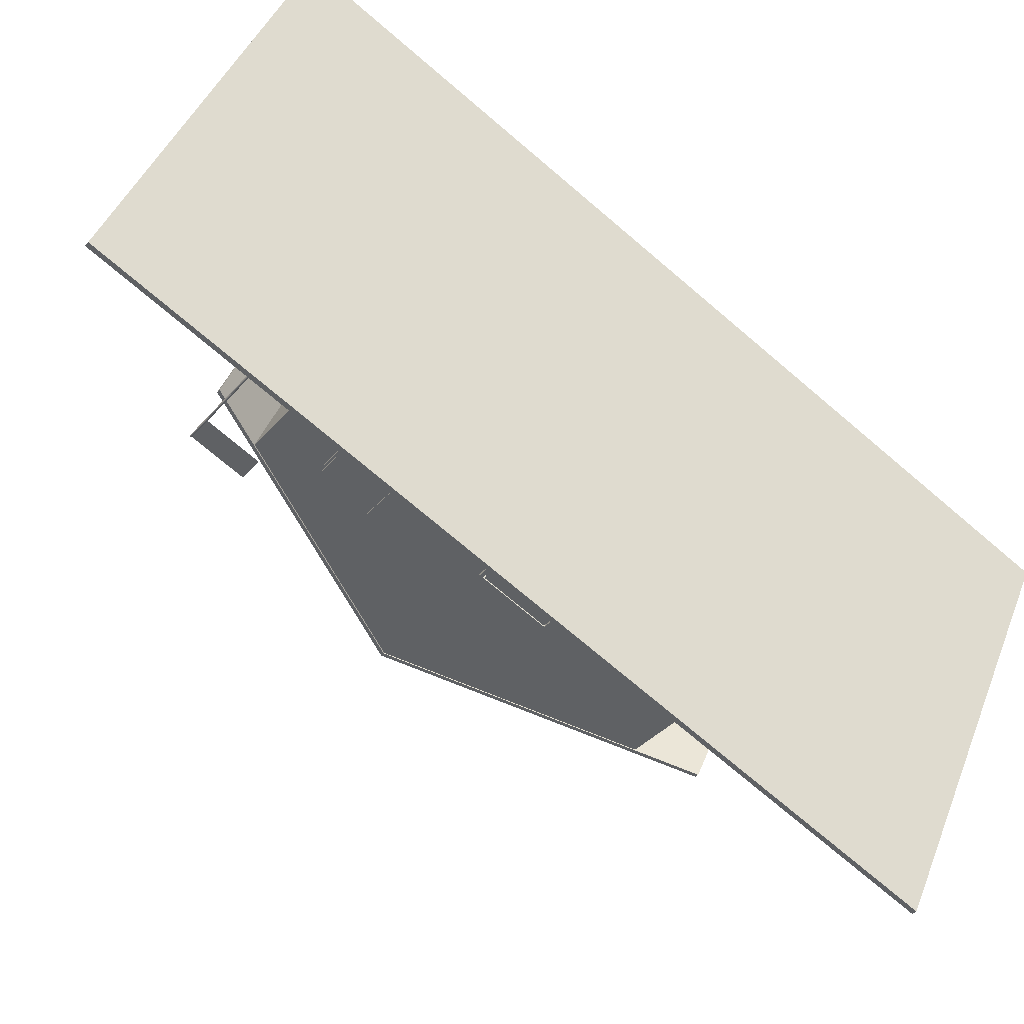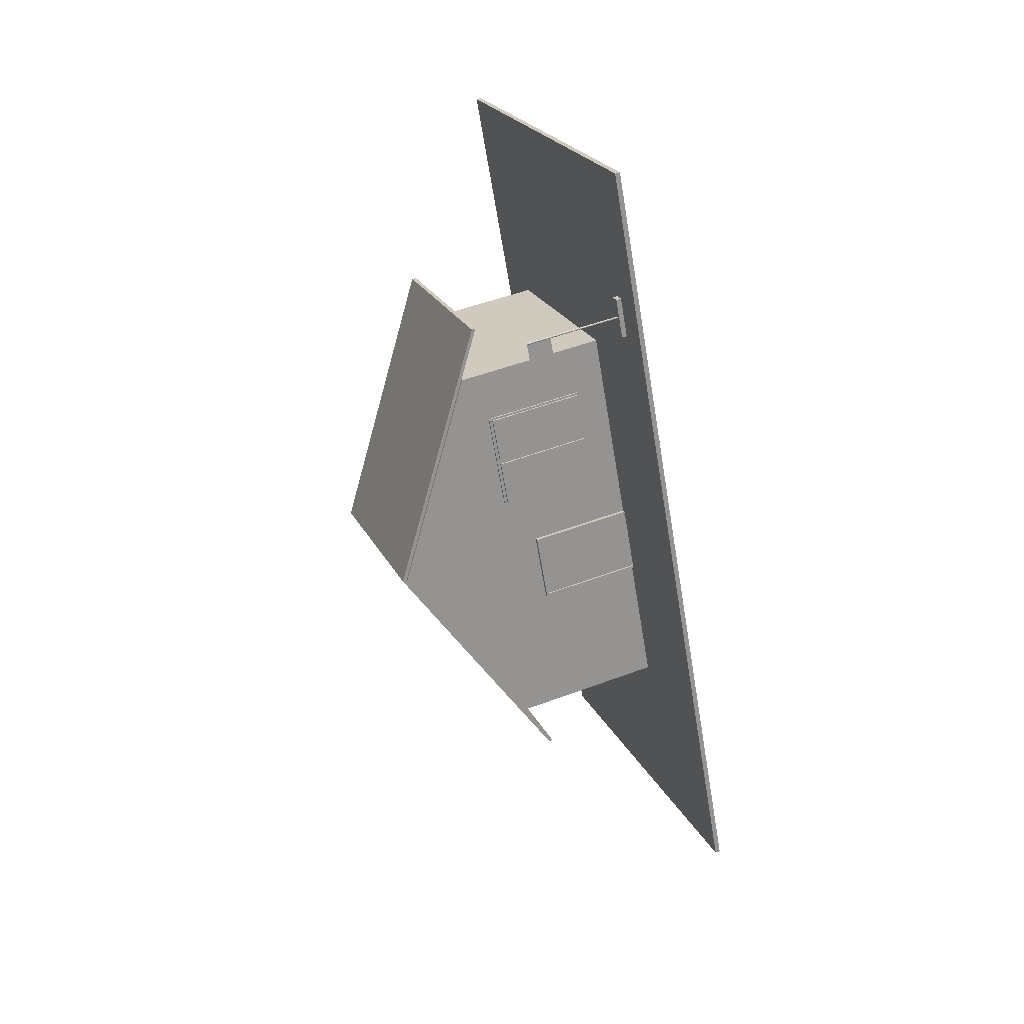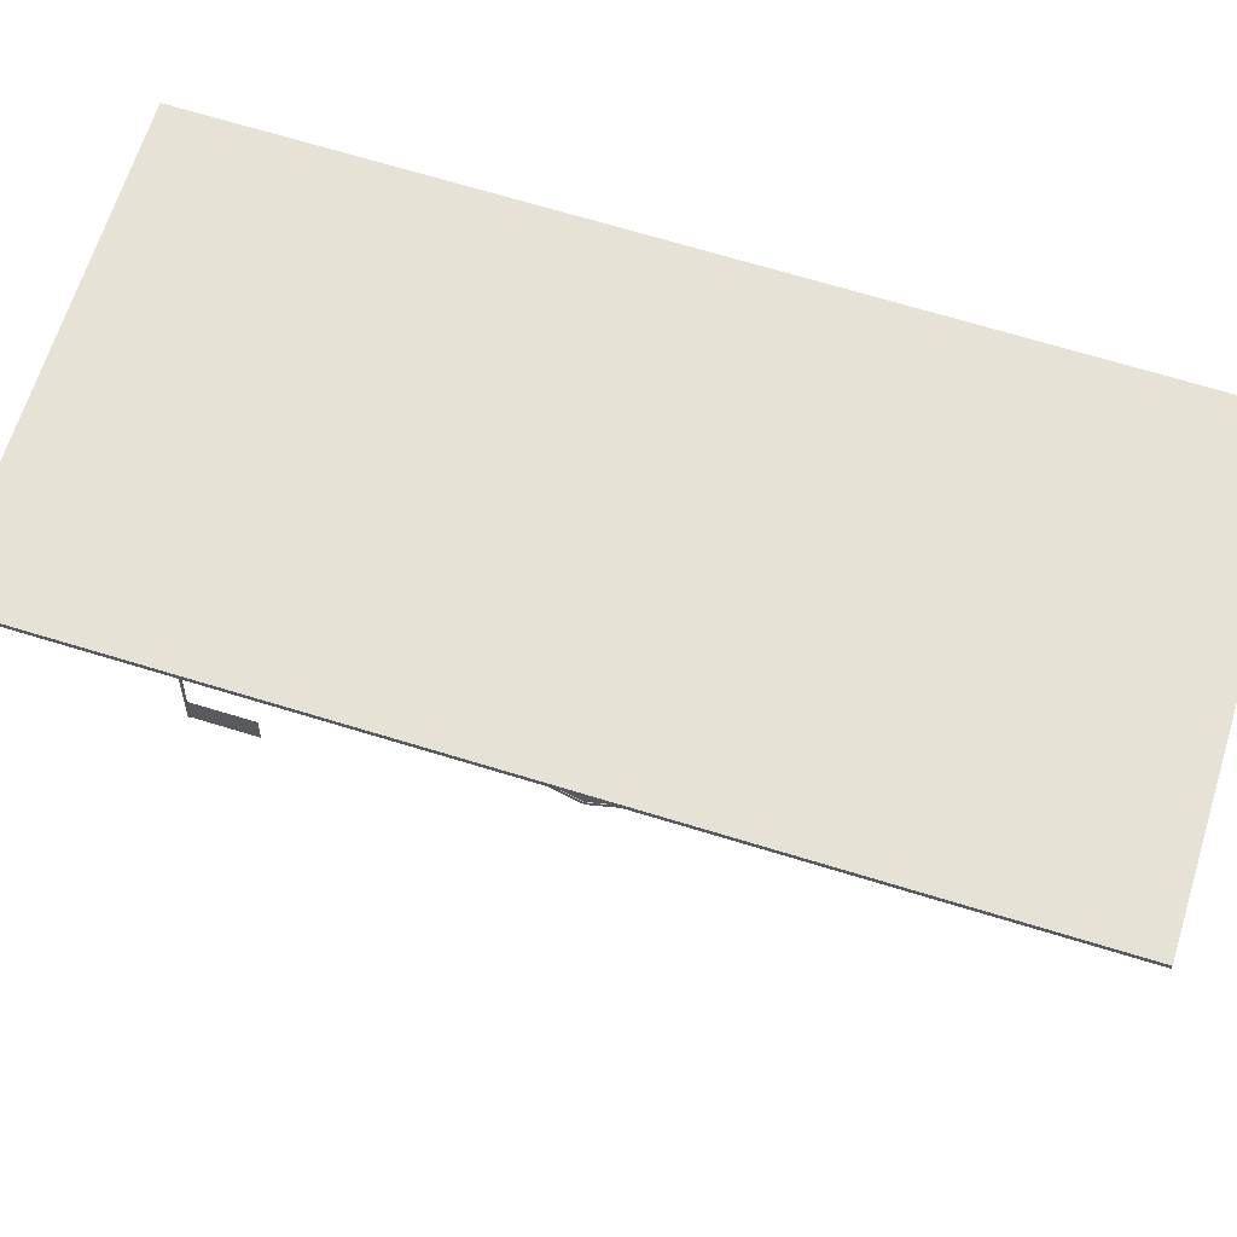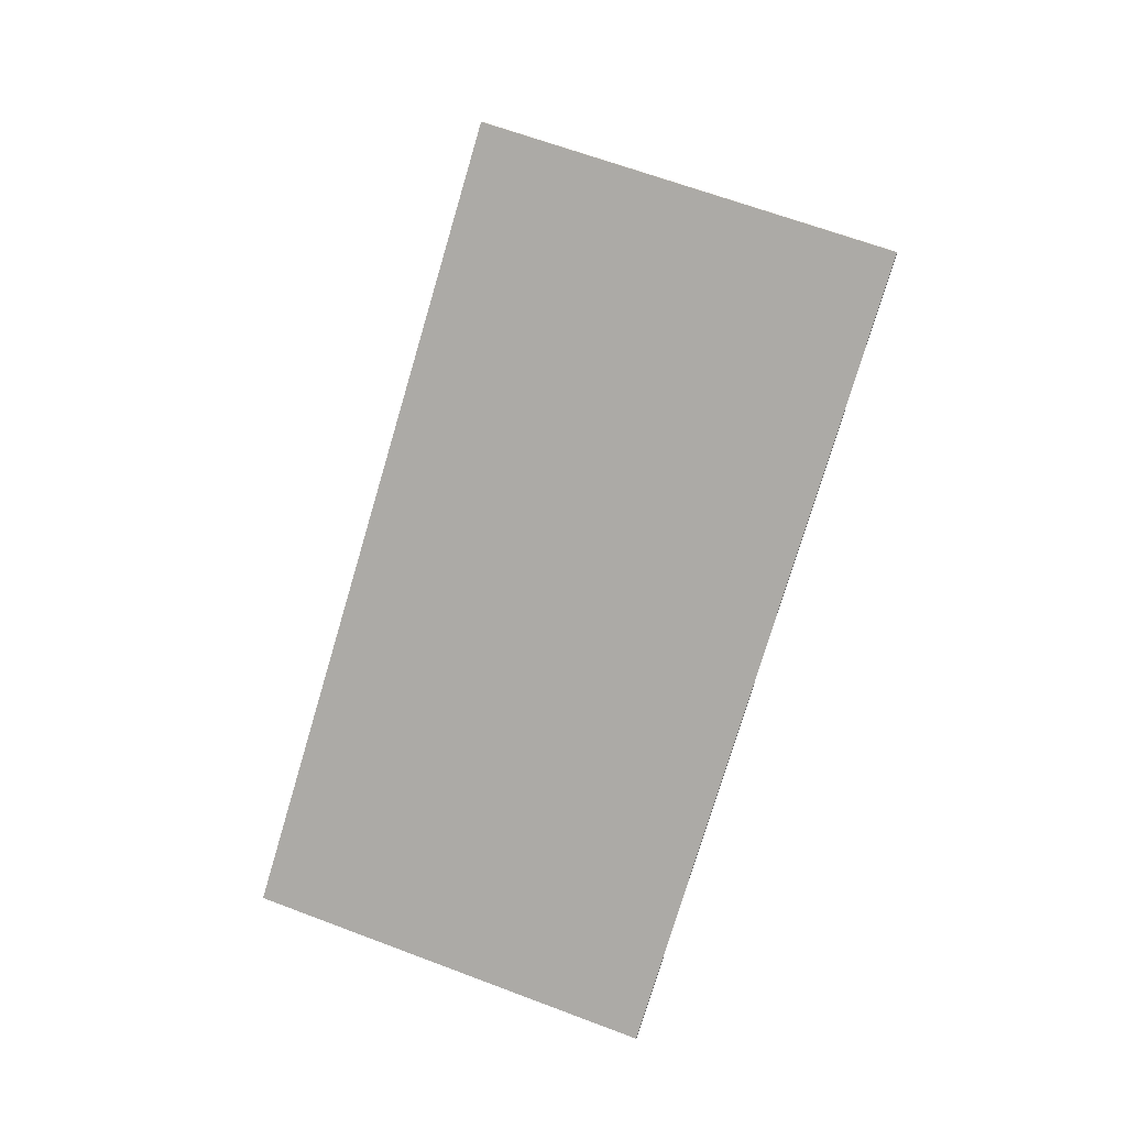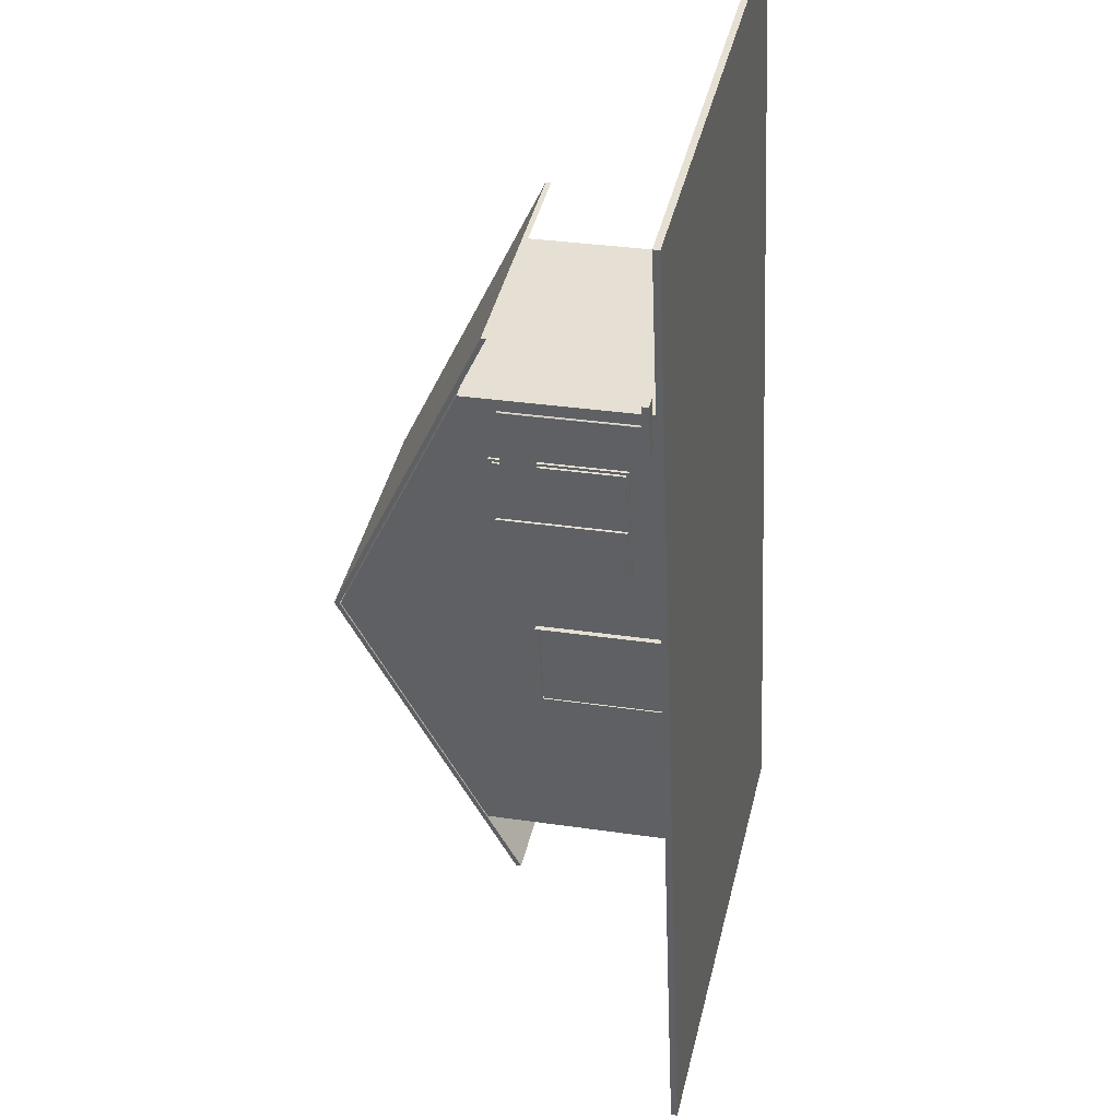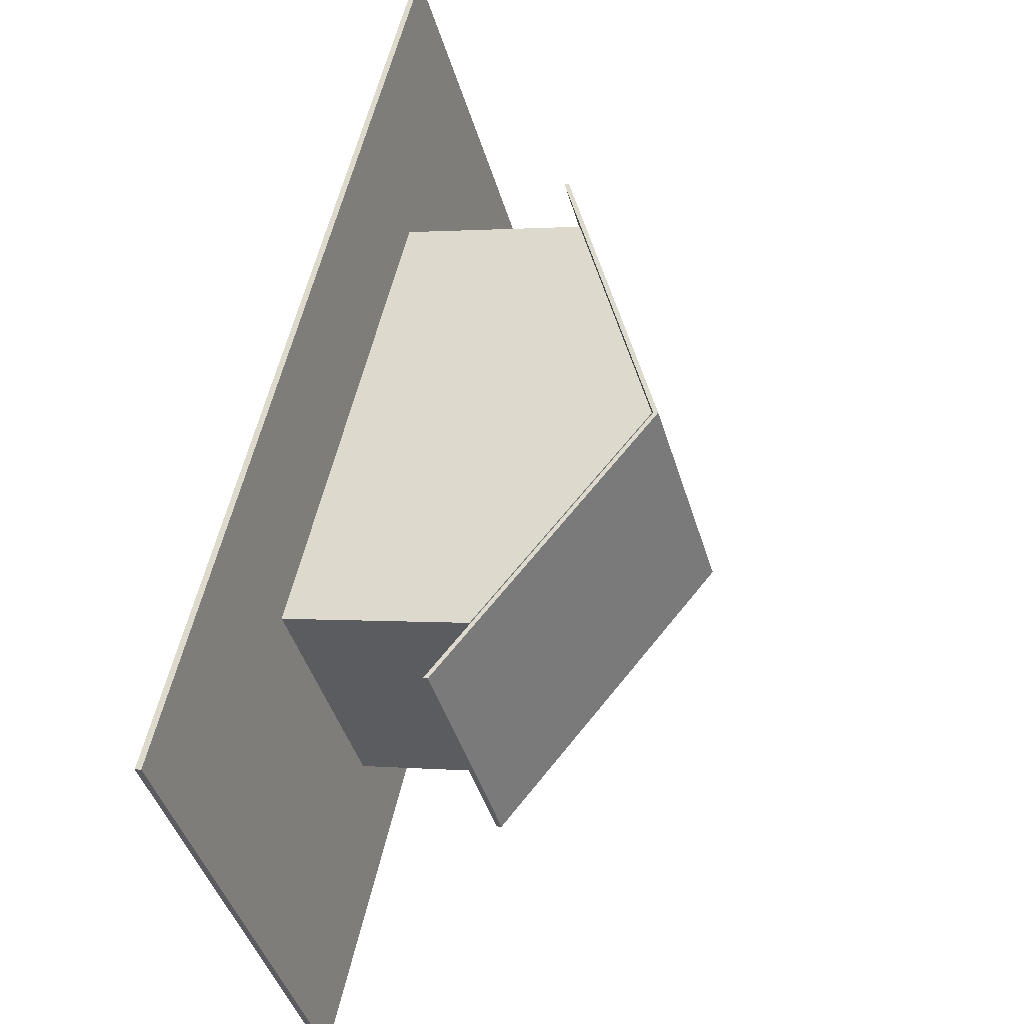
<metadata>
{"format":"obj","ext":"obj","renderer":"f3d","projection":"perspective","resolution":1024,"background":"white","views":[{"elev":-47.4,"azim":52.0,"up":"+Y"},{"elev":39.7,"azim":-33.6,"up":"+Z"},{"elev":-37.0,"azim":84.8,"up":"+Y"},{"elev":14.4,"azim":90.9,"up":"+Z"},{"elev":-34.3,"azim":1.7,"up":"+Y"},{"elev":36.5,"azim":-167.6,"up":"+Y"}]}
</metadata>
<code>
v 0.1535 0.3929 0.2651
v 0.1627 0.1344 -0.609
v 0.06778 -0.2933 -0.4835
v 0.1591 0.3918 0.2655
v 0.1683 0.1333 -0.6086
v 0.07335 -0.2945 -0.4831
v 0.05863 -0.03482 0.3906
v 0.0642 -0.03595 0.391
v 0.121 0.2236 0.07715
v 0.1232 0.159 -0.1414
v 0.01181 0.1814 -0.1492
v 0.124 0.1364 -0.2179
v 0.1255 0.09434 -0.3599
v 0.01409 0.1168 -0.3677
v 0.009518 0.246 0.06935
v -0.04163 0.128 -0.3716
v -0.0462 0.2573 0.06545
v -0.1554 0.2151 -0.1609
v 0.01261 0.1588 -0.2257
v 0.0735 0.009727 0.1399
v 0.07579 -0.0549 -0.07861
v -0.03565 -0.03246 -0.08642
v 0.07808 -0.1195 -0.2971
v -0.03337 -0.0971 -0.3049
v -0.03485 -0.05509 -0.1629
v -0.03794 0.03217 0.1321
v -0.08909 -0.08588 -0.3088
v -0.09366 0.04339 0.1282
v -0.2028 0.001194 -0.09812
v -0.02449 0.2689 0.1216
v -0.1609 0.2162 -0.1613
v -0.2084 0.002316 -0.09851
v -0.02003 0.268 0.1219
v -0.1565 0.2153 -0.161
v -0.2039 0.001418 -0.0982
v -0.06749 0.05416 0.1847
v -0.07194 0.05506 0.1844
v -0.01877 0.1074 -0.4247
v -0.01431 0.1065 -0.4244
v -0.06177 -0.1074 -0.3616
v -0.06622 -0.1065 -0.3619
v 0.07484 -0.05918 -0.07736
v 0.07487 -0.06015 -0.08064
v -0.03657 -0.03771 -0.08844
v -0.0366 -0.03674 -0.08516
v -0.0358 -0.05936 -0.1616
v -0.03914 -0.05869 -0.1619
v 0.07561 -0.08083 -0.1506
v 0.07564 -0.0818 -0.1538
v 0.07582 -0.05587 -0.08189
v -0.03562 -0.03343 -0.08969
v -0.0382 -0.05441 -0.1631
v 0.07655 -0.07655 -0.1518
v 0.07659 -0.07752 -0.1551
v -0.039 -0.03179 -0.08665
v -0.03584 -0.05839 -0.1584
v -0.03489 -0.05412 -0.1596
v -0.03995 -0.03607 -0.08539
v -0.05749 -0.03755 0.2107
v -0.05763 -0.03812 0.2111
v 0.05396 -0.05999 0.2186
v 0.05381 -0.06056 0.2189
v 0.05394 -0.05967 0.2196
v -0.0575 -0.03723 0.2118
v -0.05772 -0.03834 0.2118
v 0.05372 -0.06078 0.2196
v -0.05773 -0.03814 0.2125
v 0.05372 -0.06058 0.2203
v -0.05765 -0.03759 0.2129
v 0.0538 -0.06003 0.2207
v -0.05751 -0.0369 0.2129
v 0.05393 -0.05934 0.2207
v -0.05737 -0.03634 0.2125
v 0.05407 -0.05878 0.2203
v -0.05727 -0.03611 0.2119
v 0.05417 -0.05855 0.2197
v -0.05727 -0.03631 0.2112
v 0.05417 -0.05875 0.219
v -0.05735 -0.03686 0.2108
v 0.05409 -0.0593 0.2186
v 0.05769 -0.04842 0.2401
v 0.05212 -0.0473 0.2397
v 0.05815 -0.06134 0.1964
v 0.05257 -0.06022 0.196
v 0.05577 -0.07204 0.1996
v 0.05532 -0.05911 0.2433
v 0.04974 -0.05799 0.2429
v 0.0502 -0.07092 0.1992
v -0.02964 -0.04284 0.2138
v -0.02906 -0.05899 0.1592
v -0.05693 -0.05338 0.1572
v 0.07488 -0.06047 -0.08173
v -0.03544 -0.03826 -0.08945
v -0.03473 -0.05829 -0.1572
v 0.04112 0.00244 0.08231
v 0.04226 -0.02988 -0.02695
v -0.06918 -0.007437 -0.03475
v 0.04017 -0.001838 0.08357
v 0.04131 -0.03415 -0.02569
v -0.07013 -0.01171 -0.0335
v -0.07128 0.0206 0.07576
v -0.07033 0.02488 0.07451
v 0.03843 0.0001035 0.0806
v 0.03895 -0.01444 0.03143
v -0.06692 0.006879 0.02402
v 0.03749 -0.004174 0.08185
v 0.038 -0.01872 0.03268
v -0.06787 0.002601 0.02527
v -0.06838 0.01714 0.07444
v -0.06744 0.02142 0.07318
v 0.03901 -0.01605 0.02597
v 0.03952 -0.0306 -0.0232
v -0.06635 -0.009279 -0.03061
v 0.03806 -0.02033 0.02722
v 0.03857 -0.03487 -0.02195
v -0.0673 -0.01356 -0.02936
v -0.06781 0.0009854 0.01981
v -0.06686 0.005263 0.01855
v 0.07559 -0.08051 -0.1495
f 1 2 3
f 1 2 3
f 4 5 6
f 1 2 5
f 2 3 6
f 3 7 8
f 7 1 4
f 11 10 9
f 14 13 12
f 15 14 16
f 17 16 18
f 19 12 10
f 20 21 22
f 23 24 25
f 27 24 26
f 29 27 28
f 9 17 28
f 23 13 9
f 27 16 13
f 16 27 29
f 17 18 29
f 30 31 32
f 30 31 32
f 33 34 35
f 31 34 33
f 34 35 32
f 37 36 35
f 30 33 36
f 38 31 32
f 38 31 32
f 35 34 39
f 39 34 31
f 34 35 32
f 35 40 41
f 40 39 38
f 44 43 42
f 47 46 45
f 46 49 48
f 21 50 51
f 22 25 52
f 53 54 25
f 51 50 43
f 42 21 55
f 45 56 57
f 48 53 57
f 52 54 49
f 52 47 58
f 59 60 61
f 60 62 61
f 63 61 62
f 64 60 59
f 60 65 62
f 65 66 62
f 63 62 66
f 64 65 60
f 65 67 66
f 67 68 66
f 63 66 68
f 64 67 65
f 67 69 68
f 69 70 68
f 63 68 70
f 64 69 67
f 69 71 70
f 71 72 70
f 63 70 72
f 64 71 69
f 71 73 72
f 73 74 72
f 63 72 74
f 64 73 71
f 73 75 74
f 75 76 74
f 63 74 76
f 64 75 73
f 75 77 76
f 77 78 76
f 63 76 78
f 64 77 75
f 77 79 78
f 79 80 78
f 63 78 80
f 64 79 77
f 79 59 80
f 59 61 80
f 63 80 61
f 64 59 79
f 81 82 83
f 83 82 84
f 81 85 86
f 81 83 85
f 81 86 82
f 82 86 87
f 82 87 88
f 82 88 84
f 83 88 85
f 83 84 88
f 85 87 86
f 85 88 87
f 89 90 91
f 92 93 94
f 95 96 97
f 100 99 98
f 96 99 100
f 97 100 101
f 102 101 98
f 99 96 95
f 103 104 105
f 108 107 106
f 104 107 108
f 105 108 109
f 110 109 106
f 107 104 103
f 111 112 113
f 116 115 114
f 112 115 116
f 113 116 117
f 118 117 114
f 115 112 111
f 1 3 7
f 1 3 7
f 4 6 8
f 1 5 4
f 2 6 5
f 3 8 6
f 7 4 8
f 15 11 9
f 19 14 12
f 15 16 17
f 11 19 10
f 20 22 26
f 23 25 54
f 28 27 26
f 9 28 20
f 20 23 9
f 23 27 13
f 16 29 18
f 17 29 28
f 30 32 37
f 30 32 37
f 33 35 36
f 30 31 33
f 34 32 31
f 32 37 35
f 37 30 36
f 38 32 41
f 38 32 41
f 40 35 39
f 39 31 38
f 34 32 31
f 35 41 32
f 40 38 41
f 45 44 42
f 58 47 45
f 56 46 48
f 21 51 22
f 22 52 55
f 53 25 57
f 44 51 43
f 42 55 58
f 45 57 51
f 48 57 56
f 47 52 49
f 55 52 58
f 89 91 64
f 92 94 119
f 95 97 102
f 101 100 98
f 96 100 97
f 97 101 102
f 102 98 95
f 98 99 95
f 103 105 110
f 109 108 106
f 104 108 105
f 105 109 110
f 110 106 103
f 106 107 103
f 111 113 118
f 117 116 114
f 112 116 113
f 113 117 118
f 118 114 111
f 114 115 111
f 94 93 92
f 92 119 94
f 90 89 64
f 64 91 90
f 45 51 44
f 53 48 49
f 49 54 53
f 20 26 24
f 24 23 20
f 42 43 50
f 50 21 42
f 15 9 13
f 13 14 15

</code>
